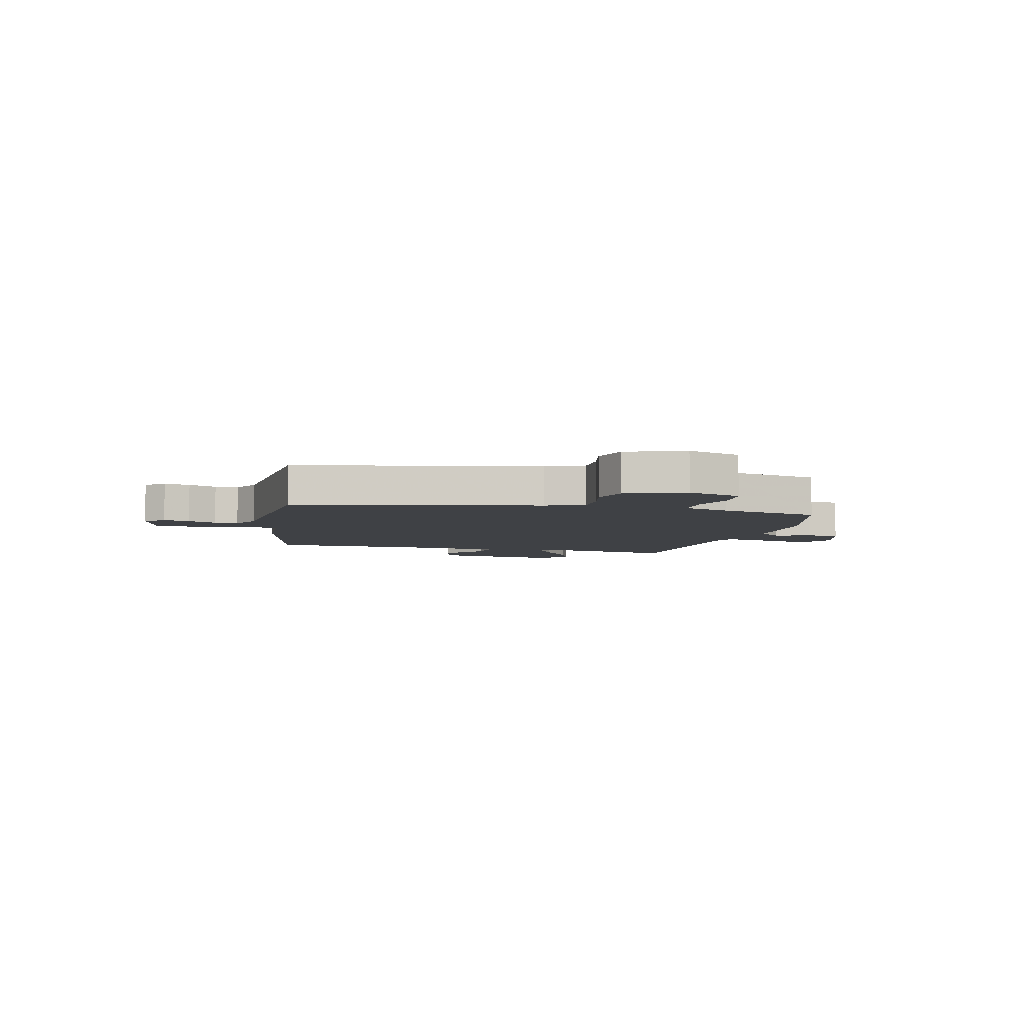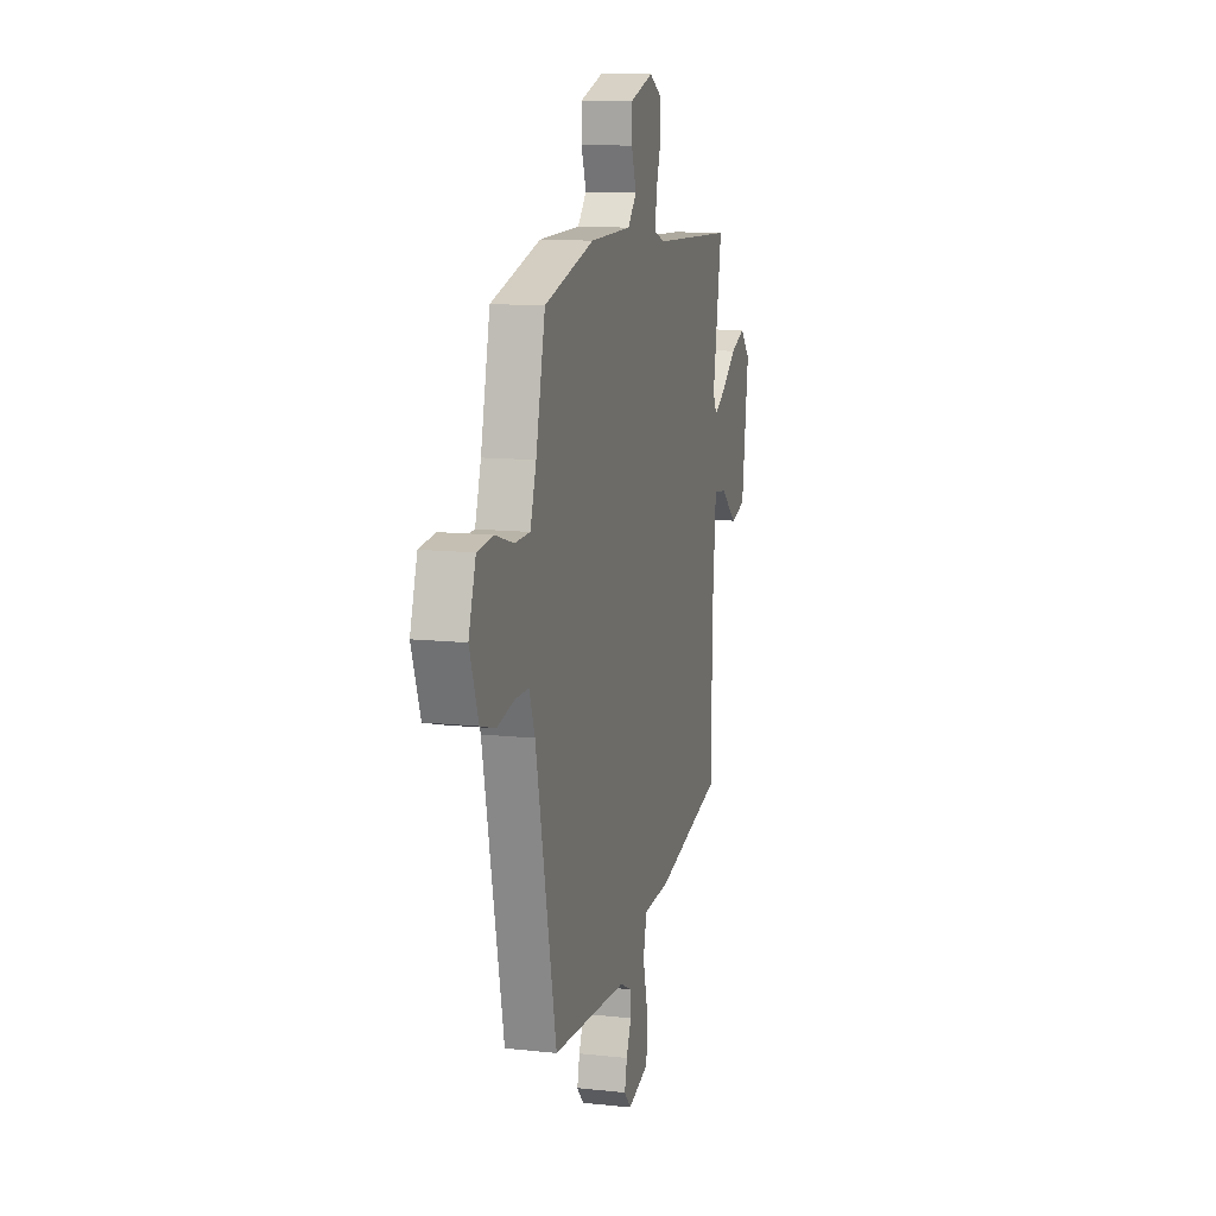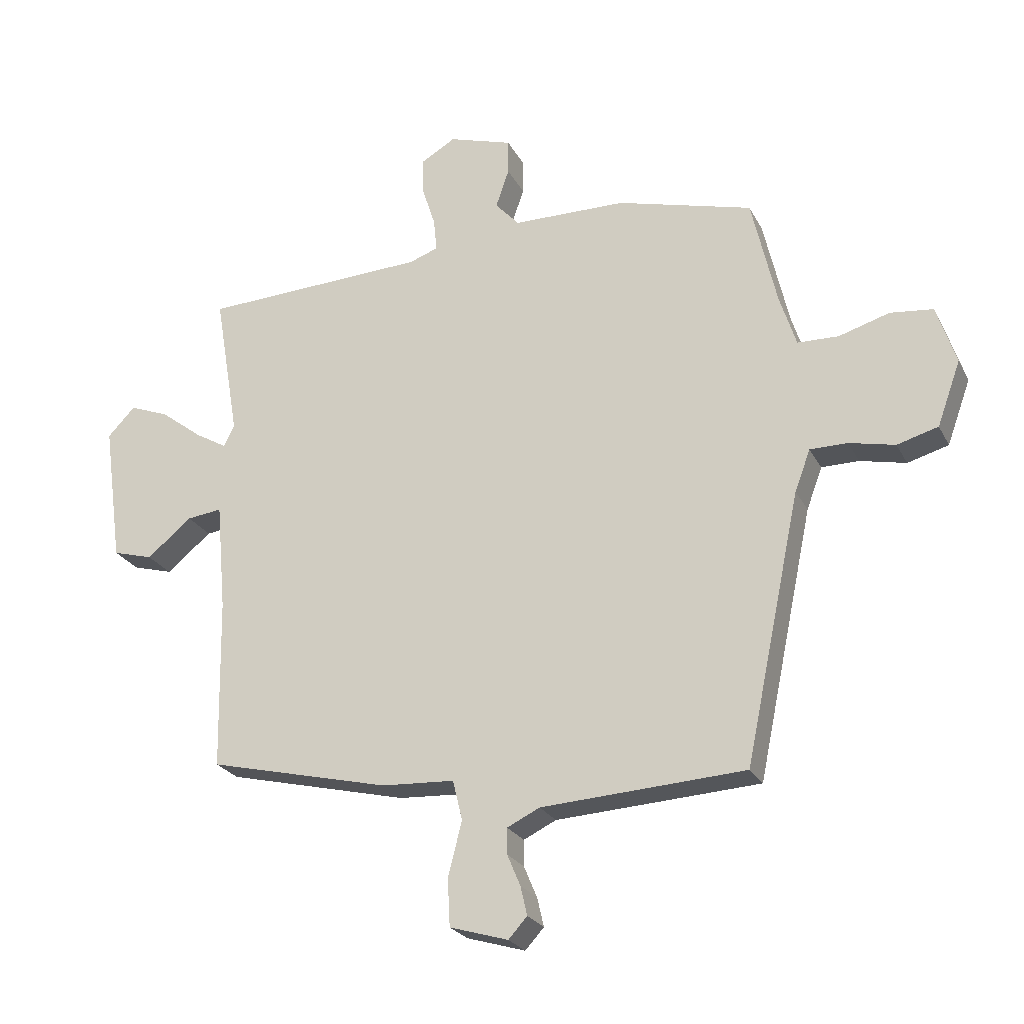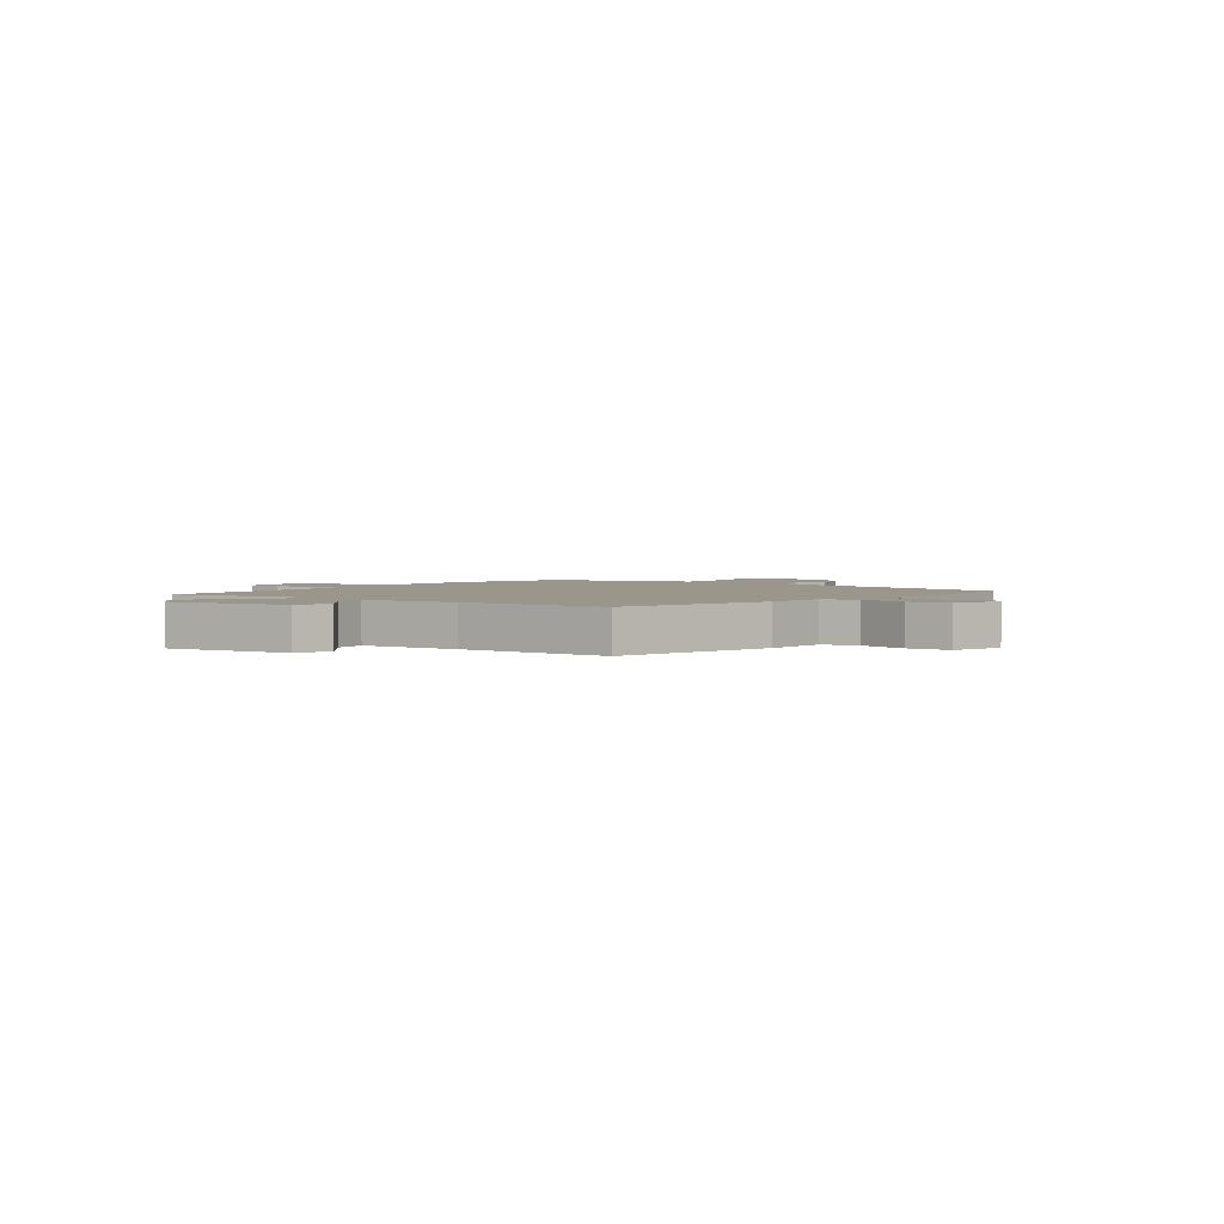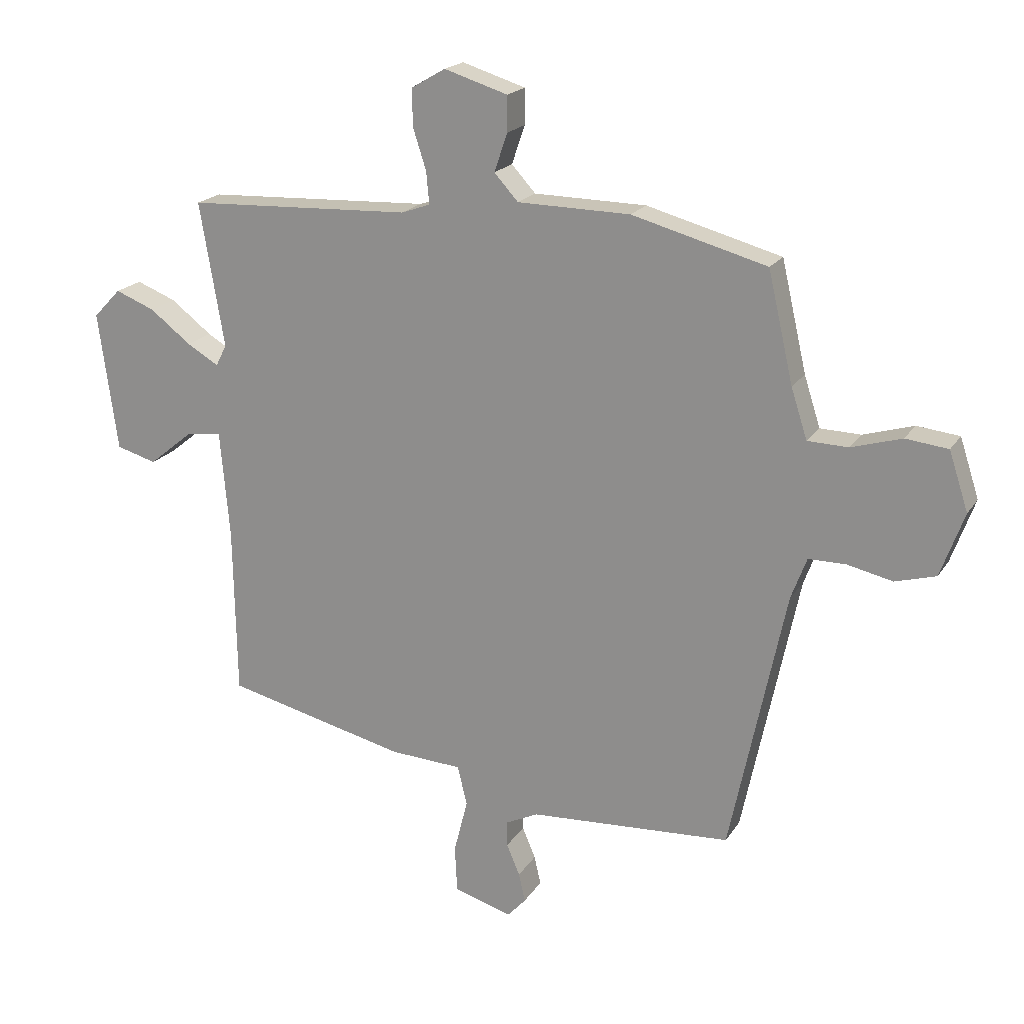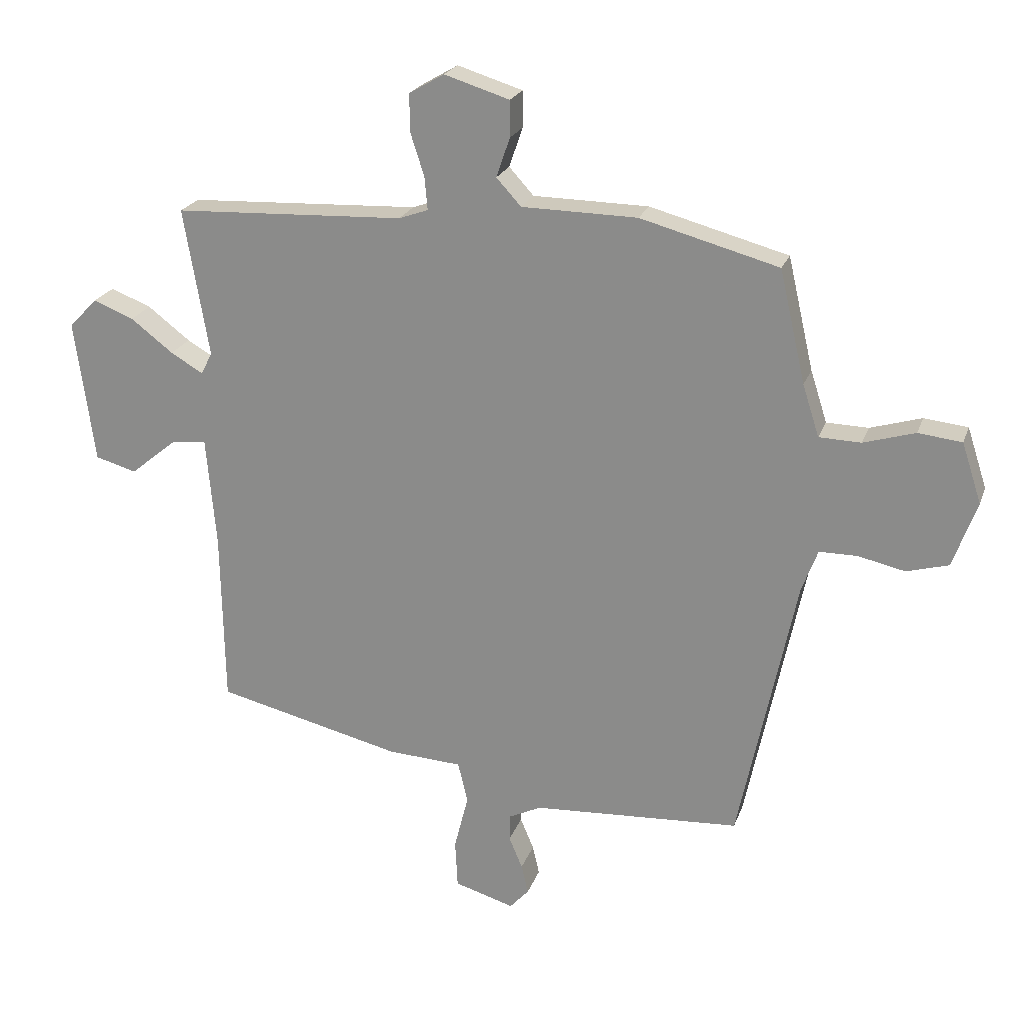
<metadata>
{"format":"obj","ext":"obj","renderer":"f3d","projection":"perspective","resolution":1024,"background":"white","views":[{"elev":-5.4,"azim":-104.0,"up":"+Y"},{"elev":11.7,"azim":-75.4,"up":"+Z"},{"elev":-24.4,"azim":-158.1,"up":"+Z"},{"elev":2.5,"azim":127.1,"up":"+Y"},{"elev":19.4,"azim":-156.8,"up":"+Z"},{"elev":22.0,"azim":-163.4,"up":"+Z"}]}
</metadata>
<code>
v 0.505 0.07 0.463
v 0.464 0.07 0.222
v 0.482 0.07 0.186
v 0.535 0.07 0.217
v 0.604 0.07 0.27
v 0.67 0.07 0.296
v 0.716 0.07 0.248
v 0.684 0.07 0.015
v 0.617 0.07 -0.004
v 0.542 0.07 0.057
v 0.484 0.07 0.064
v 0.468 0.07 -0.116
v 0.463 0.07 -0.4
v 0.161 0.07 -0.473
v 0.04 0.07 -0.48
v 0.024 0.07 -0.546
v 0.047 0.07 -0.637
v 0.043 0.07 -0.715
v -0.054 0.07 -0.744
v -0.085 0.07 -0.71
v -0.074 0.07 -0.662
v -0.052 0.07 -0.61
v -0.052 0.07 -0.567
v -0.106 0.07 -0.541
v -0.444 0.07 -0.522
v -0.537 0.07 -0.079
v -0.563 0.07 -0.01
v -0.625 0.07 -0.01
v -0.701 0.07 -0.027
v -0.769 0.07 -0.008
v -0.808 0.07 0.099
v -0.776 0.07 0.197
v -0.705 0.07 0.205
v -0.621 0.07 0.18
v -0.553 0.07 0.182
v -0.526 0.07 0.266
v -0.484 0.07 0.449
v -0.259 0.07 0.51
v -0.071 0.07 0.513
v -0.031 0.07 0.557
v -0.053 0.07 0.621
v -0.053 0.07 0.68
v 0.053 0.07 0.713
v 0.11 0.07 0.68
v 0.109 0.07 0.618
v 0.087 0.07 0.55
v 0.082 0.07 0.496
v 0.13 0.07 0.479
v 0.505 0 0.463
v 0.464 0 0.222
v 0.482 0 0.186
v 0.535 0 0.217
v 0.604 0 0.27
v 0.67 0 0.296
v 0.716 0 0.248
v 0.684 0 0.015
v 0.617 0 -0.004
v 0.542 0 0.057
v 0.484 0 0.064
v 0.468 0 -0.116
v 0.463 0 -0.4
v 0.161 0 -0.473
v 0.04 0 -0.48
v 0.024 0 -0.546
v 0.047 0 -0.637
v 0.043 0 -0.715
v -0.054 0 -0.744
v -0.085 0 -0.71
v -0.074 0 -0.662
v -0.052 0 -0.61
v -0.052 0 -0.567
v -0.106 0 -0.541
v -0.444 0 -0.522
v -0.537 0 -0.079
v -0.563 0 -0.01
v -0.625 0 -0.01
v -0.701 0 -0.027
v -0.769 0 -0.008
v -0.808 0 0.099
v -0.776 0 0.197
v -0.705 0 0.205
v -0.621 0 0.18
v -0.553 0 0.182
v -0.526 0 0.266
v -0.484 0 0.449
v -0.259 0 0.51
v -0.071 0 0.513
v -0.031 0 0.557
v -0.053 0 0.621
v -0.053 0 0.68
v 0.053 0 0.713
v 0.11 0 0.68
v 0.109 0 0.618
v 0.087 0 0.55
v 0.082 0 0.496
v 0.13 0 0.479
f 44 45 46
f 43 44 46
f 42 43 46
f 41 42 46
f 40 41 46
f 39 40 46 47
f 39 47 48
f 38 39 48
f 37 38 48
f 36 37 48
f 32 33 34
f 31 32 34
f 30 31 34
f 29 30 34
f 28 29 34
f 27 28 34 35
f 48 1 2
f 36 48 2
f 35 36 2
f 27 35 2
f 26 27 2
f 20 21 22
f 19 20 22
f 18 19 22
f 17 18 22
f 16 17 22
f 15 16 22 23
f 12 13 14 15
f 11 12 15
f 11 15 23 24
f 8 9 10
f 7 8 10
f 6 7 10
f 5 6 10
f 4 5 10
f 3 4 10 11
f 24 25 26
f 11 24 26
f 3 11 26
f 2 3 26
f 94 93 92
f 94 92 91
f 94 91 90
f 94 90 89
f 94 89 88
f 95 94 88 87
f 96 95 87
f 96 87 86
f 96 86 85
f 96 85 84
f 82 81 80
f 82 80 79
f 82 79 78
f 82 78 77
f 82 77 76
f 83 82 76 75
f 50 49 96
f 50 96 84
f 50 84 83
f 50 83 75
f 50 75 74
f 70 69 68
f 70 68 67
f 70 67 66
f 70 66 65
f 70 65 64
f 71 70 64 63
f 63 62 61 60
f 63 60 59
f 72 71 63 59
f 58 57 56
f 58 56 55
f 58 55 54
f 58 54 53
f 58 53 52
f 59 58 52 51
f 74 73 72
f 74 72 59
f 74 59 51
f 74 51 50
f 1 49 50 2
f 2 50 51 3
f 3 51 52 4
f 4 52 53 5
f 5 53 54 6
f 6 54 55 7
f 7 55 56 8
f 8 56 57 9
f 9 57 58 10
f 10 58 59 11
f 11 59 60 12
f 12 60 61 13
f 13 61 62 14
f 14 62 63 15
f 15 63 64 16
f 16 64 65 17
f 17 65 66 18
f 18 66 67 19
f 19 67 68 20
f 20 68 69 21
f 21 69 70 22
f 22 70 71 23
f 23 71 72 24
f 24 72 73 25
f 25 73 74 26
f 26 74 75 27
f 27 75 76 28
f 28 76 77 29
f 29 77 78 30
f 30 78 79 31
f 31 79 80 32
f 32 80 81 33
f 33 81 82 34
f 34 82 83 35
f 35 83 84 36
f 36 84 85 37
f 37 85 86 38
f 38 86 87 39
f 39 87 88 40
f 40 88 89 41
f 41 89 90 42
f 42 90 91 43
f 43 91 92 44
f 44 92 93 45
f 45 93 94 46
f 46 94 95 47
f 47 95 96 48
f 48 96 49 1

</code>
